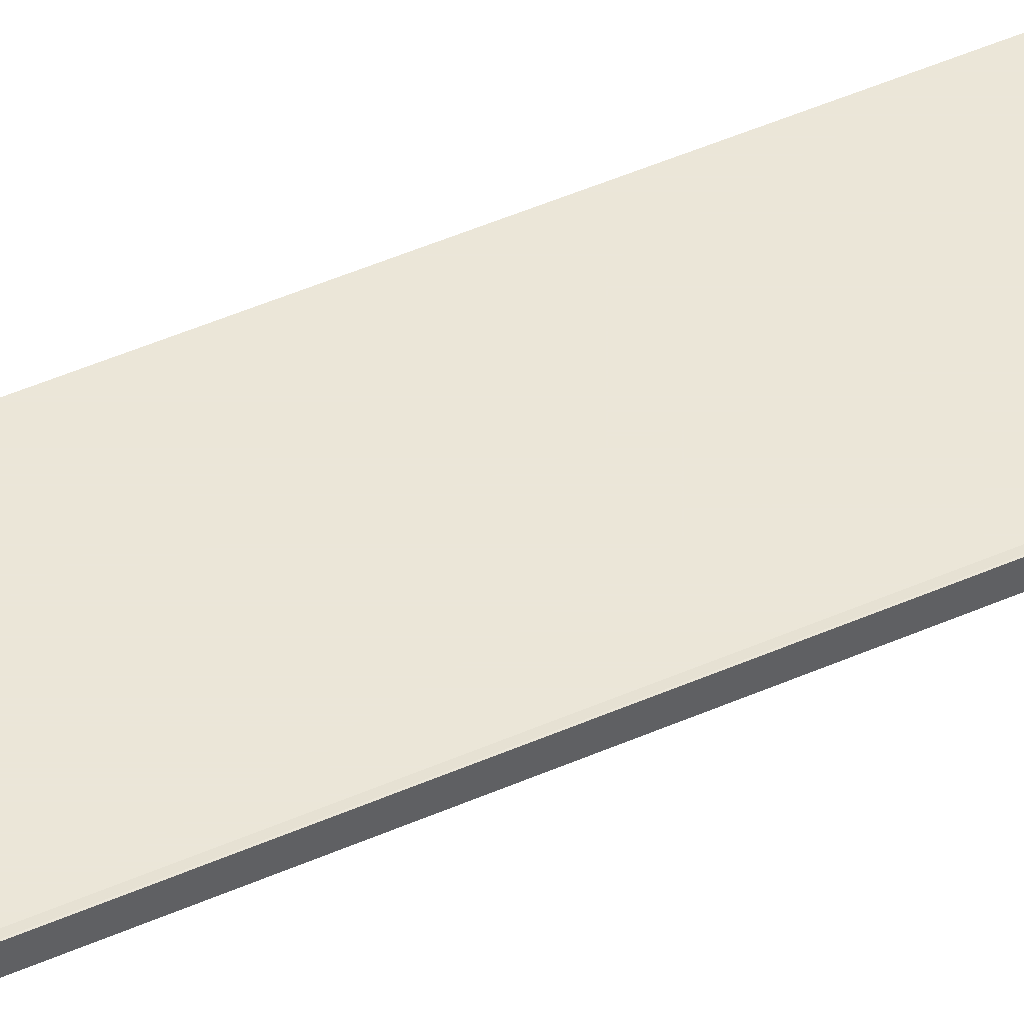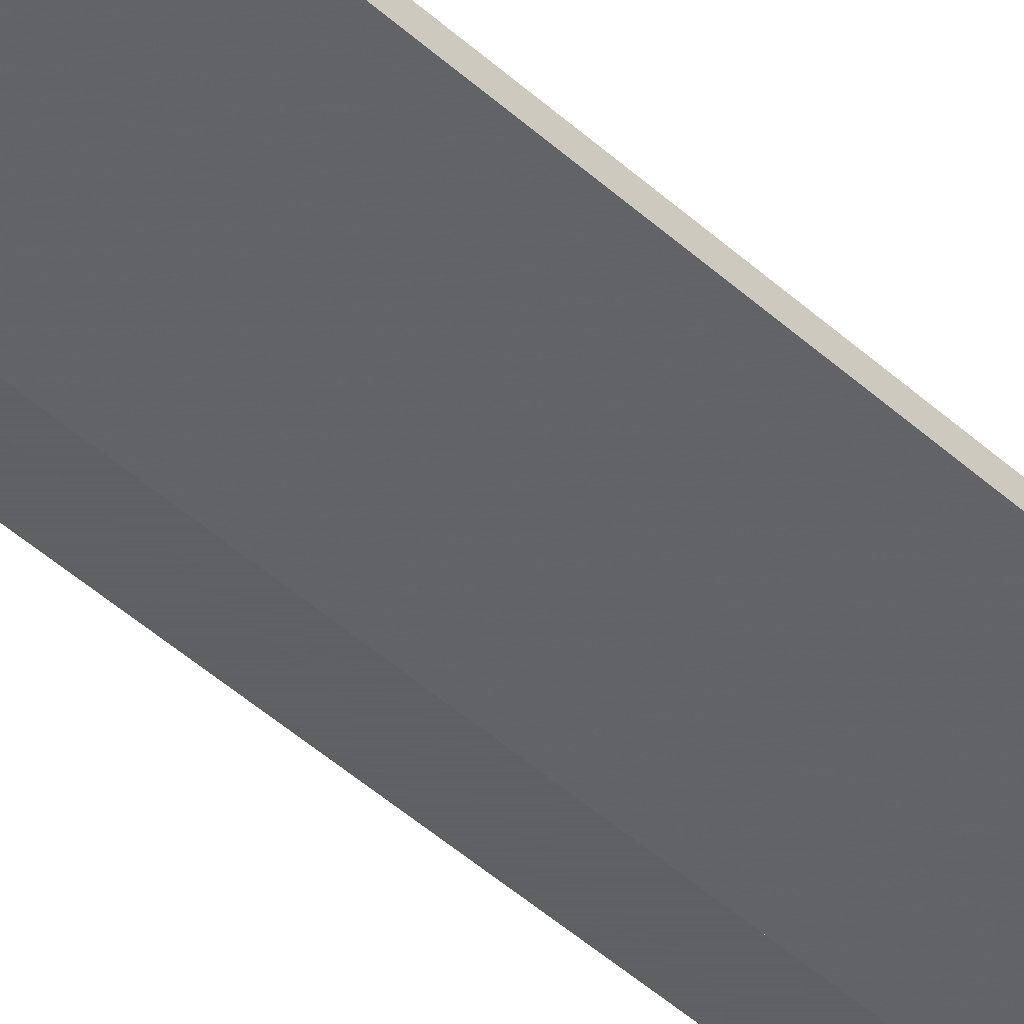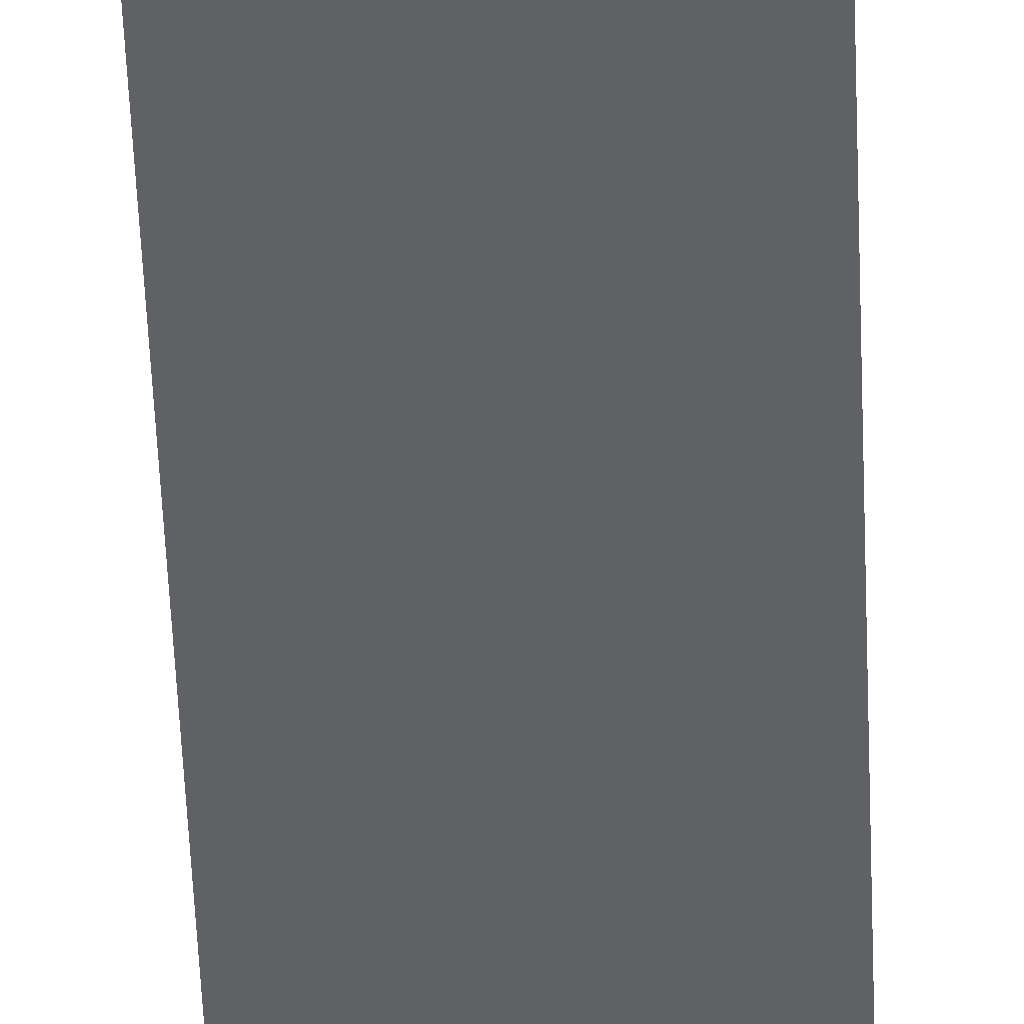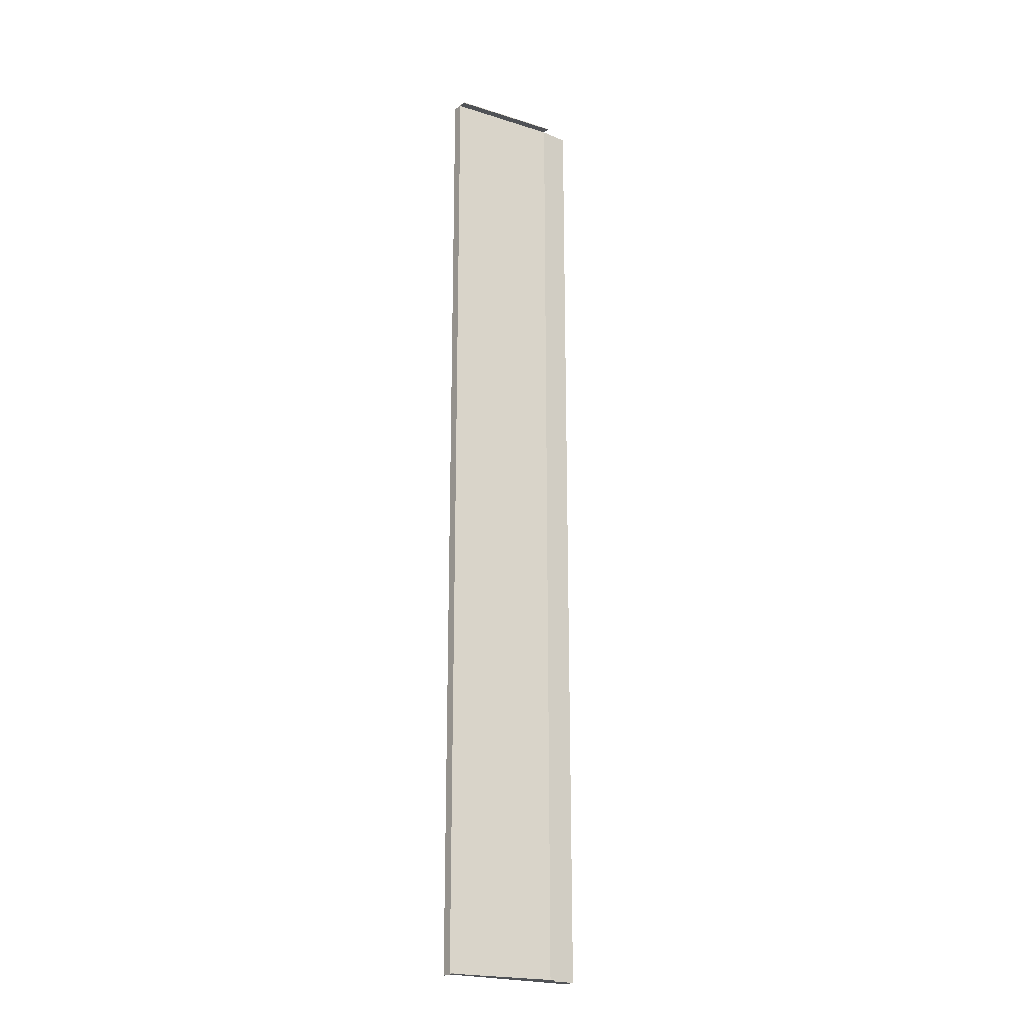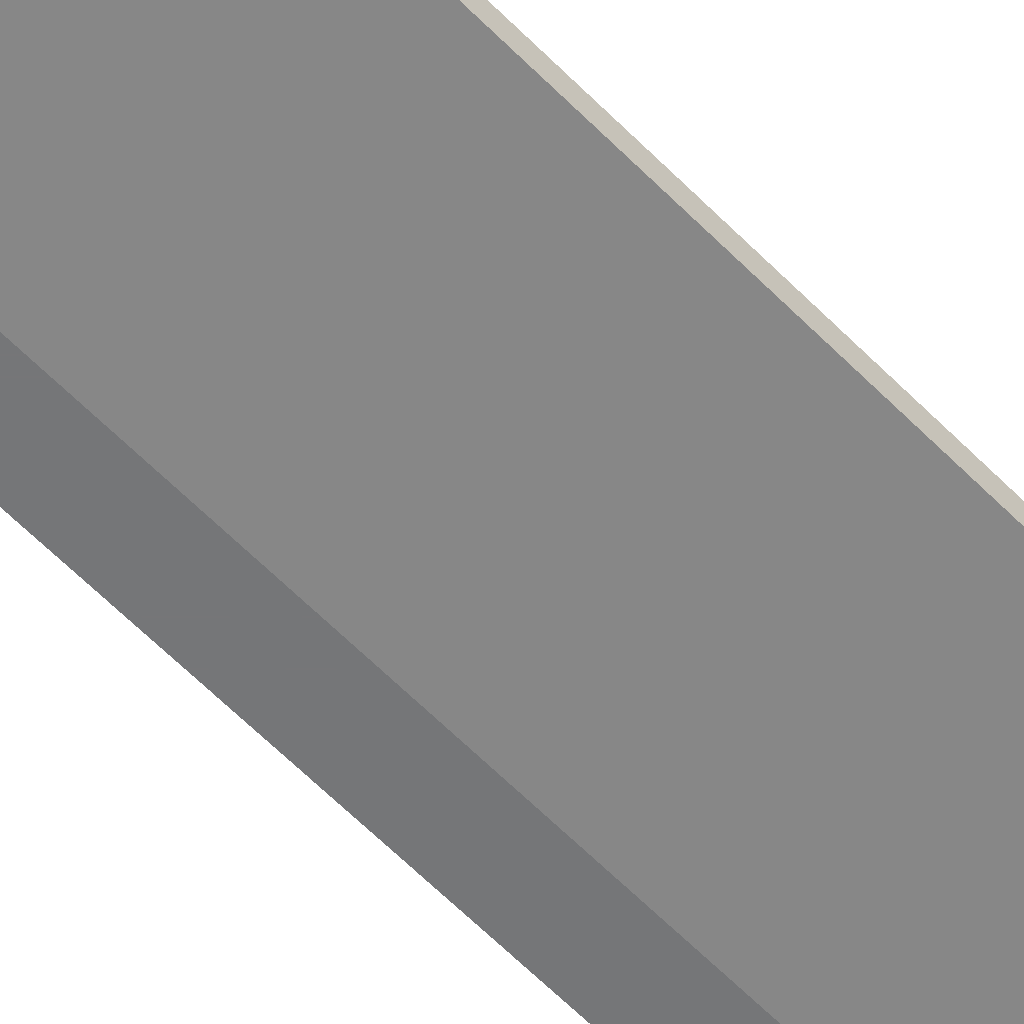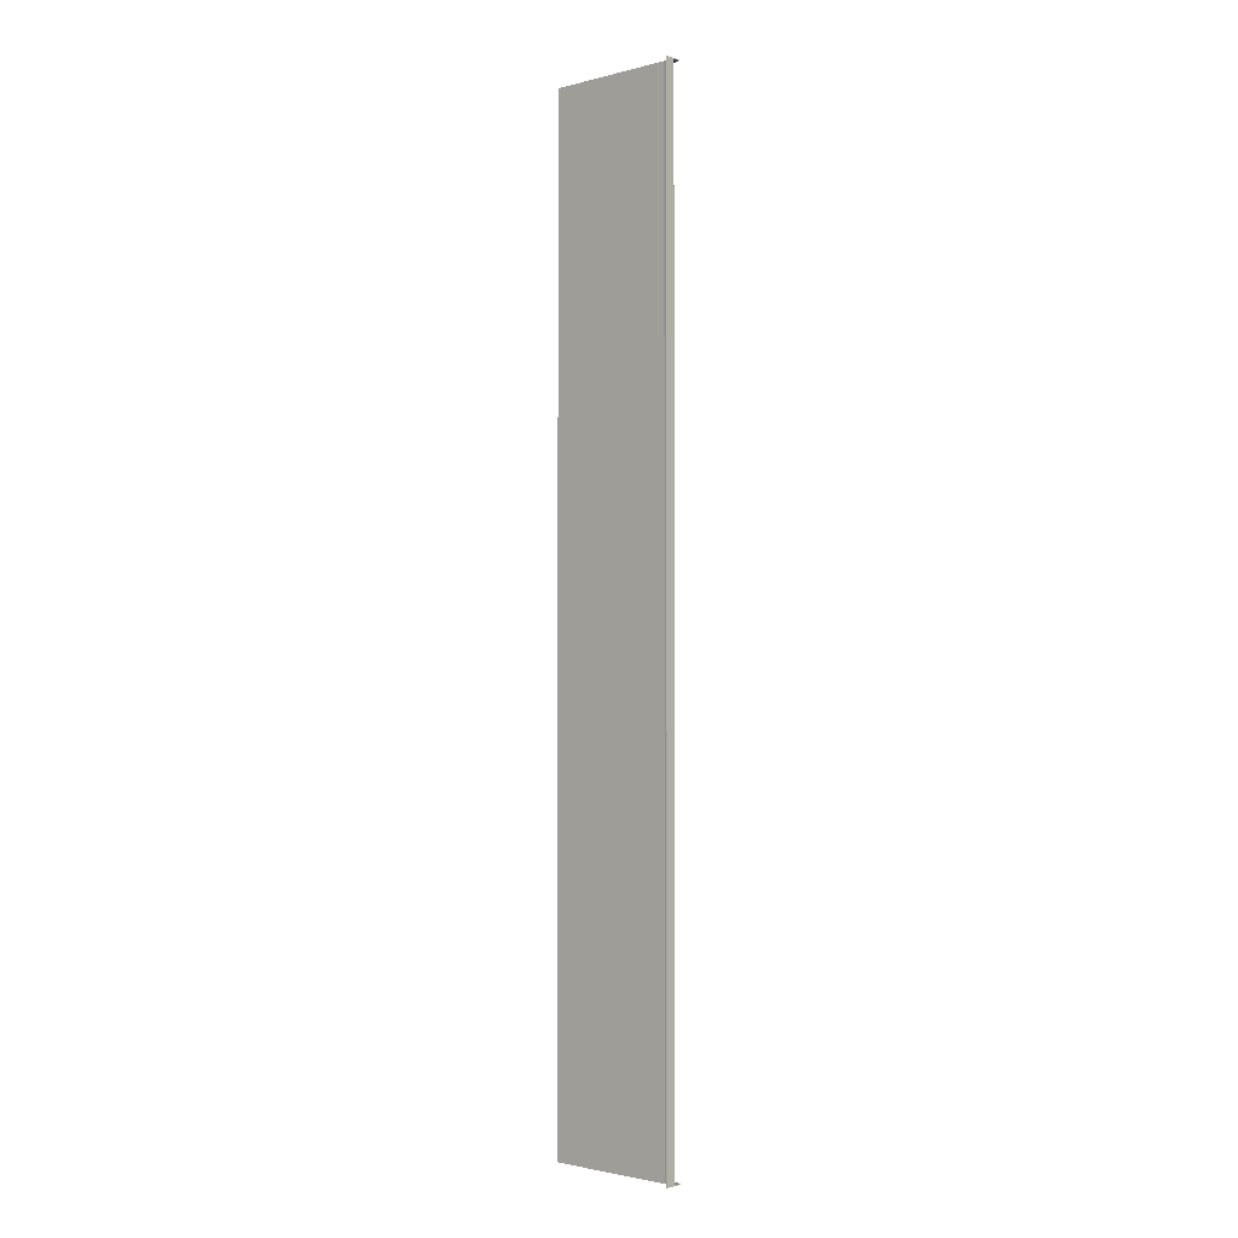
<metadata>
{"format":"obj","ext":"obj","renderer":"f3d","projection":"perspective","resolution":1024,"background":"white","views":[{"elev":46.6,"azim":63.2,"up":"+Z"},{"elev":-45.3,"azim":43.6,"up":"+Z"},{"elev":-49.9,"azim":-177.8,"up":"+Z"},{"elev":-21.0,"azim":142.9,"up":"+Y"},{"elev":-56.8,"azim":42.8,"up":"+Z"},{"elev":-2.0,"azim":41.9,"up":"+Y"}]}
</metadata>
<code>
v 0.0375 -2.521 -0.02273
v -0.0375 -2.521 -0.02273
v -0.0375 -2.521 0.01187
v 0.2929 -2.521 0.01187
v 0.0375 -3.294e-06 -0.02273
v -0.0375 -3.101e-06 -0.02273
v -0.0375 -3.101e-06 0.01187
v 0.2929 -3.368e-06 0.01187
v 0.0375 -2.521 -0.02273
v 0.2929 -2.521 0.01187
v 0.3224 -2.521 0.0155
v 0.0375 -3.585e-06 -0.02273
v 0.2929 -3.586e-06 0.01187
v 0.3224 -2.422e-06 0.0155
v 0.2939 -2.521 0.01011
v 0.0375 -2.521 -0.02472
v 0.0375 -3.585e-06 -0.02472
v 0.3239 -2.422e-06 0.01419
v 0.3239 -2.521 0.01419
v 0.2939 -3.586e-06 0.01011
v -0.0375 -0.002002 -0.02273
v 0.0375 -0.002002 -0.02273
v -0.0375 -0.002002 0.01187
v 0.2929 -0.002002 0.01187
v 0.0375 -0.002002 -0.02273
v 0.3224 -0.002001 0.0155
v 0.0375 -0.002002 -0.02472
v 0.3239 -0.002001 0.01419
v 0.2939 -0.002002 0.01011
v 0.2929 -0.002002 0.01187
v -0.0375 -2.519 -0.02273
v -0.0375 -2.519 0.01187
v 0.2929 -2.519 0.01187
v 0.0375 -2.519 -0.02273
v 0.0375 -2.519 -0.02472
v 0.2929 -2.519 0.01187
v 0.0375 -2.519 -0.02273
v 0.3224 -2.519 0.0155
v 0.3239 -2.519 0.01419
v 0.2939 -2.519 0.01011
v 0.3223 -3.004e-06 0.04061
v 0.3223 -0.002001 0.04061
v 0.3223 -2.519 0.04061
v 0.3223 -2.521 0.04061
v 0.3238 -2.521 0.04058
v 0.3238 -2.519 0.04058
v 0.3238 -0.002001 0.04058
v 0.3238 -3.004e-06 0.04058
v 0.0375 -2.521 -0.04453
v 0.0375 -2.519 -0.04453
v 0.2966 -2.519 -0.009711
v 0.3238 -2.519 -0.005654
v 0.3238 -2.521 -0.005654
v 0.2966 -2.521 -0.009711
v 0.0375 -3.585e-06 -0.04453
v 0.2966 -3.578e-06 -0.009711
v 0.3238 -2.519e-06 -0.005654
v 0.3238 -0.002001 -0.005654
v 0.2966 -0.002002 -0.009711
v 0.0375 -0.002002 -0.04453
f 37 1 2
f 2 31 37
f 31 2 3
f 3 32 31
f 32 3 4
f 4 33 32
f 33 4 1
f 1 37 33
f 1 4 3
f 3 2 1
f 7 8 5
f 5 6 7
f 54 49 50
f 50 51 54
f 53 54 51
f 51 52 53
f 16 9 34
f 34 35 16
f 17 12 13
f 13 20 17
f 18 20 13
f 13 14 18
f 48 41 42
f 42 47 48
f 15 19 11
f 11 10 15
f 9 10 36
f 36 34 9
f 16 15 10
f 10 9 16
f 36 10 11
f 11 38 36
f 22 21 6
f 6 5 22
f 21 23 7
f 7 6 21
f 23 24 8
f 8 7 23
f 24 22 5
f 5 8 24
f 59 60 55
f 55 56 59
f 58 59 56
f 56 57 58
f 27 25 12
f 12 17 27
f 47 42 43
f 43 46 47
f 25 30 13
f 13 12 25
f 30 26 14
f 14 13 30
f 37 31 21
f 21 22 37
f 31 32 23
f 23 21 31
f 32 33 24
f 24 23 32
f 33 37 22
f 22 24 33
f 40 35 27
f 27 29 40
f 39 40 29
f 29 28 39
f 35 34 25
f 25 27 35
f 34 36 30
f 30 25 34
f 36 38 26
f 26 30 36
f 46 43 44
f 44 45 46
f 42 41 14
f 14 26 42
f 43 42 26
f 26 38 43
f 44 43 38
f 38 11 44
f 45 44 11
f 11 19 45
f 46 45 19
f 19 39 46
f 47 46 39
f 39 28 47
f 48 47 28
f 28 18 48
f 41 48 18
f 18 14 41
f 50 49 16
f 16 35 50
f 51 50 35
f 35 40 51
f 52 51 40
f 40 39 52
f 53 52 39
f 39 19 53
f 54 53 19
f 19 15 54
f 49 54 15
f 15 16 49
f 56 55 17
f 17 20 56
f 57 56 20
f 20 18 57
f 58 57 18
f 18 28 58
f 59 58 28
f 28 29 59
f 60 59 29
f 29 27 60
f 55 60 27
f 27 17 55

</code>
